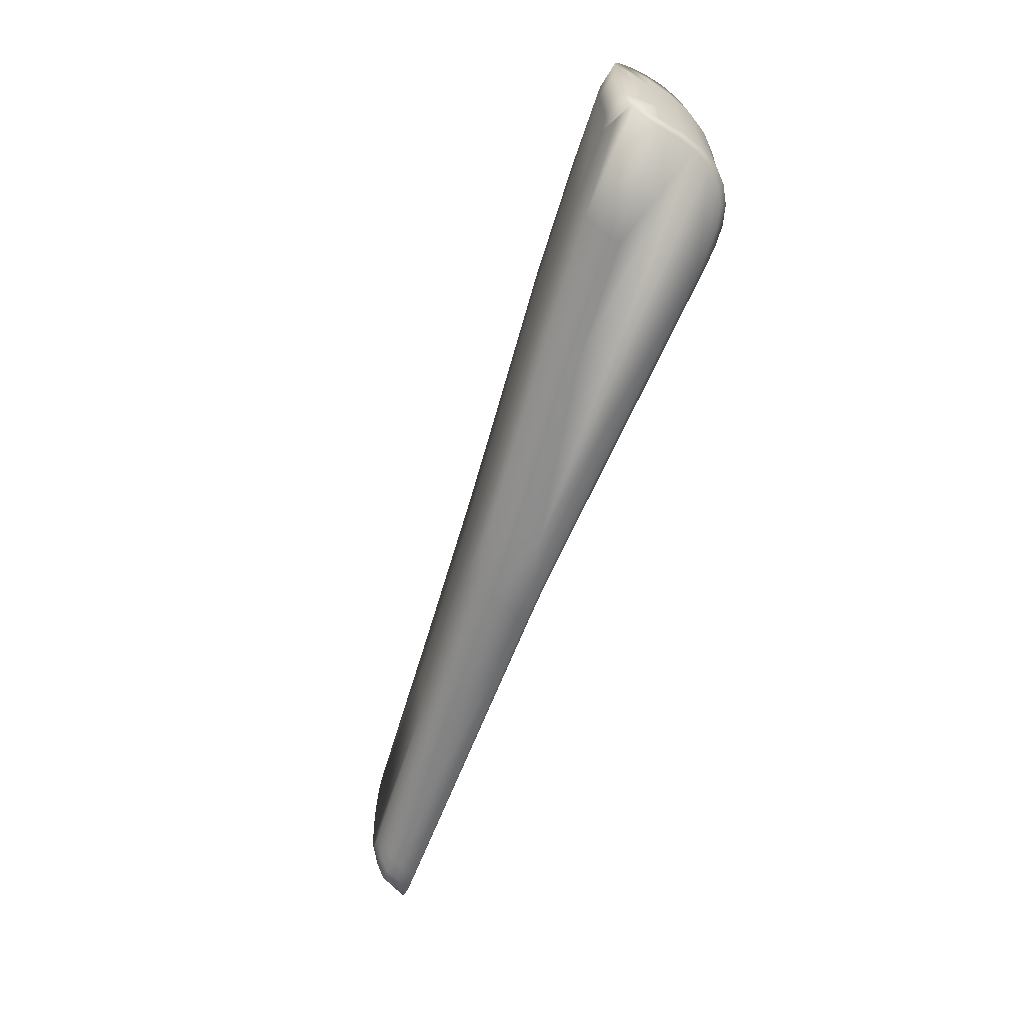
<metadata>
{"format":"obj","ext":"obj","renderer":"f3d","projection":"perspective","resolution":1024,"background":"white","views":[{"elev":-62.7,"azim":69.9,"up":"+Y"}]}
</metadata>
<code>
o Siteco_SL_11_mini_Glas_Siteco_SL_11_mini.008
v -0.3656 -0.06298 -0.03005
v -0.6474 -0.06724 -0.03005
v -0.3703 0.0653 -0.03005
v -0.6522 0.0667 -0.03005
v -0.358 0.05529 -0.03005
v -0.6732 -0.04584 -0.03005
v -0.6617 -0.06298 -0.03005
v -0.6732 0.04573 -0.03005
v -0.3537 0.04097 -0.03005
v -0.3542 -0.04584 -0.03005
v -0.3751 -0.06681 -0.03005
v -0.6617 0.06287 -0.03005
v -0.358 -0.0554 -0.03005
v -0.6693 0.05529 -0.03005
v -0.6693 -0.0554 -0.03005
v -0.3799 0.06713 -0.03005
v -0.6522 -0.06681 -0.03005
v -0.6571 0.0653 -0.03005
v -0.3556 0.0506 -0.03005
v -0.3556 -0.05071 -0.03005
v -0.6659 0.05947 -0.03005
v -0.3703 -0.06541 -0.03005
v -0.3799 -0.06724 -0.03005
v -0.6718 0.0506 -0.03005
v -0.6718 -0.05071 -0.03005
v -0.6659 -0.05958 -0.03005
v -0.3656 0.06287 -0.03005
v -0.3542 0.04573 -0.03005
v -0.3614 -0.05958 -0.03005
v -0.3614 0.05947 -0.03005
v -0.6571 -0.06541 -0.03005
v -0.3751 0.0667 -0.03005
v -0.6474 0.06713 -0.03005
v -0.6736 0.04097 -0.03005
v -0.6736 -0.04108 -0.03005
v -0.3537 -0.04108 -0.03005
f 16 2 33
f 23 2 9
f 34 2 35
f 28 2 32
f 21 2 14
f 36 1 9
f 18 2 12
f 22 11 9
f 15 2 26
f 19 28 32
f 13 1 20
f 24 2 8
f 6 2 25
f 3 19 32
f 7 2 31
f 4 2 18
f 5 19 3
f 20 1 10
f 12 2 21
f 1 22 9
f 11 23 9
f 14 2 24
f 25 2 15
f 26 2 7
f 27 5 3
f 9 2 28
f 29 1 13
f 30 5 27
f 31 2 17
f 32 2 16
f 33 2 4
f 8 2 34
f 35 2 6
f 10 1 36
o Siteco_SL_11_mini_Siteco_SL_11_mini.002
v -0.3712 0.06566 -0.0318
v -0.02018 0.04078 -0.05749
v -0.6641 -0.05339 0.001215
v -0.3684 -0.06448 -0.03182
v 0.04555 0.05606 0.04715
v -0.6784 0.0687 -0.02864
v 0.0455 -0.05643 0.04697
v -0.000977 -0.06973 -0.04363
v 0.04781 0 0.05473
v -0.1381 -0.07425 0.03038
v -0.1364 0.06738 0.03832
v -0.3554 0.07742 0.01481
v -0.3554 -0.07742 0.01481
v -0.6629 0.05564 0.001222
v -0.6815 -0.06363 -0.02862
v 0.01323 0.07032 -0.03558
v -0.5002 0.07812 -0.001668
v -0.4966 -0.06115 0.0173
v -0.6821 0.04623 -0.02994
v -0.3342 0.08095 -0.03267
v -0.04286 -0.06243 0.04427
v 0.02051 0 -0.03377
v -0.3342 -0.08095 -0.03267
v -0.0445 0.07039 0.03598
v -0.05004 -0.07131 -0.04817
v -0.6618 -0.06292 -0.0105
v -0.6693 0.05534 -0.01047
v -0.3656 0.06292 -0.01179
v 0.03253 -0.07315 -0.009727
v -0.6506 -0.04865 0.008975
v -0.3703 -0.06535 -0.01177
v -0.6707 -0.07312 -0.02863
v -0.03341 0.07042 -0.04891
v -0.652 0.06189 0.001565
v -0.2881 0.08265 0.01238
v -0.2881 -0.08265 0.01238
v -0.006052 0 -0.05301
v 0.02168 0.04692 0.054
v -0.6839 -0 -0.02993
v 0.009139 -0.042 -0.04557
v -0.3548 0.04821 -0.03195
v -0.6526 0.06668 -0.03015
v 0.03253 0.07315 -0.009727
v -0.6516 -0.06195 0.001579
v -0.6521 0.04726 0.008968
v -0.3548 -0.0482 -0.03195
v -0.6755 -0.03446 -0.007146
v 0.02168 -0.04692 0.054
v -0.6506 -0.07519 -0.02865
v -0.04769 -0.07954 0.01627
v -0.05173 0 -0.05711
v -0.3556 0.05065 -0.01184
v -0.6821 -0.04623 -0.02994
v -0.1413 0.08245 0.01204
v -0.3003 -0.07726 -0.03543
v -0.3003 0.07726 -0.03543
v -0.3556 -0.05065 -0.01184
v -0.675 0.04324 -0.007129
v -0.3684 0.08144 -0.03182
v -0.004826 -0.04068 -0.05343
v -0.6732 -0.04578 -0.01045
v 0.03074 0 -0.01854
v -0.3684 -0.08144 -0.03182
v -0.6693 0.05555 -0.03003
v 0.009139 0.042 -0.04557
v -0.03612 -0.04214 -0.0584
v -0.6571 0.06535 -0.01052
v -0.04118 0.05222 0.05152
v -0.1413 -0.08245 0.01204
v 0.04277 0.07147 0.03181
v -0.5002 -0.07812 -0.001668
v -0.4966 0.06115 0.0173
v -0.05173 0.04422 -0.05745
v -0.6684 -0.06501 -0.006922
v 0.04277 -0.07147 0.03181
v -0.666 -0.05951 -0.03006
v -0.6707 0.07312 -0.02863
v 0.01323 -0.07032 -0.03558
v -0.000977 0.06973 -0.04363
v -0.6353 0.06336 0.002352
v -0.04611 0.07609 0.02665
v 0.02877 0 0.0584
v -0.3551 0.06774 0.02611
v -0.6717 0.06093 -0.007026
v -0.6556 -0.03272 0.009413
v -0.6571 -0.06926 -0.006568
v -0.3551 -0.06774 0.02611
v -0.0445 -0.07039 0.03598
v -0.6474 -0.06719 -0.01056
v -0.3624 0.06041 -0.03186
v -0.1347 -0.05865 0.04544
v -0.6395 0.05237 0.009373
v -0.1381 0.07425 0.03038
v -0.6764 -0 -0.007175
v -0.6398 -0.05234 0.009362
v 0.03051 0.04853 -0.01839
v 0.03051 -0.04853 -0.01839
v -0.6732 -0.04612 -0.03001
v -0.3538 0 -0.03196
v -0.3751 0.06675 -0.01175
v -0.6635 0.06773 -0.006767
v 0.008047 0 -0.04534
v -0.6353 -0.06336 0.002352
v 0.02106 0.0447 -0.03378
v 0.02106 -0.0447 -0.03378
v -0.6506 0.07519 -0.02865
v -0.6824 0.06067 -0.02862
v -0.6736 -0.05565 -0.007085
v -0.004826 0.04068 -0.05343
v -0.02018 -0.04078 -0.05749
v -0.6732 0.04612 -0.03001
v -0.02108 0 -0.05699
v -0.377 -0.06702 -0.03176
v -0.3556 -0.08513 0.00285
v -0.3556 0.08513 0.00285
v 0.03836 0 -0.00023
v -0.6784 -0.0687 -0.02864
v -0.3614 -0.05953 -0.01181
v -0.6732 0.04578 -0.01045
v -0.05173 -0.04422 -0.05745
v -0.3599 -0.05778 -0.03188
v -0.6526 -0.06668 -0.03015
v -0.6621 0.06277 -0.03009
v 0.02452 -0.07153 -0.02394
v 0.02452 0.07153 -0.02394
v -0.6474 0.06719 -0.01056
v -0.01689 0.06981 -0.04782
v -0.01689 -0.06981 -0.04782
v -0.6621 -0.06277 -0.03009
v -0.3537 0.04102 -0.01184
v -0.2886 -0.0862 0.005366
v -0.2886 0.0862 0.005366
v -0.6422 0.07047 -0.006103
v -0.03341 -0.07042 -0.04891
v -0.04286 0.06243 0.04427
v -0.6548 0.04146 0.009105
v -0.6614 -0.05746 0.001248
v -0.04769 0.07954 0.01627
v -0.3751 -0.06675 -0.01175
v -0.6644 0.07432 -0.02862
v -0.04118 -0.05222 0.05152
v -0.6663 0.03889 0.001375
v -0.2998 -0.08578 -0.03157
v -0.6644 -0.07432 -0.02862
v -0.1344 0 0.05018
v -0.1397 -0.07927 0.02162
v 0.04062 0.0765 0.02027
v -0.6422 -0.07047 -0.006103
v 0.04485 0.06155 0.04356
v -0.04611 -0.07609 0.02665
v -0.6693 -0.05534 -0.01047
v -0.6684 0.06501 -0.006922
v 0.04062 -0.0765 0.02027
v -0.05004 0.07131 -0.04817
v -0.6737 -0 -0.03
v -0.1347 0.05865 0.04544
v -0.1364 -0.06738 0.03832
v -0.4995 0.07068 0.008309
v -0.4995 -0.07068 0.008309
v 0.04491 -0.06115 0.04389
v -0.6835 -0.05402 -0.02863
v -0.1397 0.07928 0.02162
v -0.377 0.06702 -0.03176
v -0.6268 -0.05344 0.01002
v -0.3537 -0.04102 -0.01184
v -0.3332 -0.08721 -0.02968
v 0.03758 -0.07487 0.0054
v 0.03758 0.07487 0.0054
v -0.6268 0.05344 0.01002
v -0.6848 0.03763 -0.02863
v -0.6534 -0.04543 0.008992
v -0.3578 0.05484 -0.03191
v -0.2877 0.07834 0.01911
v -0.2877 -0.07834 0.01911
v -0.6564 -0 0.00994
v -0.666 0.05951 -0.03006
v -0.3332 0.08721 -0.02968
v -0.6614 0.05749 0.001248
v -0.3683 0.0864 -0.02921
v -0.3683 -0.0864 -0.02921
v -0.6635 -0.06774 -0.006767
v -0.6767 0.06606 -0.02998
v -0.6571 0.06926 -0.006568
v -0.6801 -0.06634 -0.02863
v -0.3614 0.05952 -0.01181
v -0.3653 -0.06265 -0.03184
v -0.6717 -0.06093 -0.007026
v -0.6737 -0.04102 -0.03
v -0.6755 0.03446 -0.007146
v -0.675 -0.04324 -0.007129
v -0.6736 0.05565 -0.007084
v -0.6666 0.0706 -0.03005
v -0.6705 -0.06971 -0.03003
v -0.6572 -0.06029 0.00137
v -0.6848 -0.03763 -0.02863
v -0.6659 0.05953 -0.01048
v -0.3541 0.04465 -0.03196
v -0.3541 -0.04465 -0.03196
v -0.6573 0.06026 0.001369
v -0.6556 0.03272 0.009413
v -0.6693 -0.05554 -0.03003
v -0.6718 -0.05065 -0.01046
v -0.6655 -0.04832 0.001253
v -0.3656 -0.06292 -0.01179
v -0.6767 -0.06606 -0.02998
v -0.6801 0.06634 -0.02863
v -0.6835 0.05402 -0.02863
v -0.3552 -0 0.0302
v -0.358 0.05534 -0.01182
v -0.6803 -0.05929 -0.02995
v -0.6576 0.06519 -0.03012
v -0.6576 -0.06519 -0.03012
v -0.6737 0.04102 -0.03
v -0.3703 0.06535 -0.01177
v -0.6717 -0.05103 -0.03002
v -0.6475 0.06719 -0.03019
v -0.6506 0.04869 0.008976
v -0.3542 0.04578 -0.01184
v -0.3799 -0.06719 -0.01173
v 0.02566 0.04533 0.05432
v 0.0465 0.0436 0.05072
v -0.6718 0.05065 -0.01046
v -0.6717 0.05103 -0.03002
v -0.6522 -0.06675 -0.01054
v -0.6552 -0.03905 0.00919
v -0.358 -0.05534 -0.01182
v 0.02566 -0.04533 0.05432
v -0.6645 0.0523 0.00122
v -0.6439 -0.05157 0.009178
v 0.0465 -0.0436 0.05072
v -0.6621 -0.07115 -0.03009
v -0.6621 0.07115 -0.03009
v -0.6445 0.05142 0.009153
v -0.6618 0.06292 -0.0105
v -0.6659 -0.05952 -0.01048
v -0.6571 -0.06535 -0.01052
v -0.6512 -0.0717 -0.03016
v -0.6512 0.0717 -0.03016
v -0.3799 0.06719 -0.01173
v -0.3542 -0.04578 -0.01184
v 0.04306 0.02923 0.02026
v -0.6475 -0.06719 -0.03019
v -0.6522 0.06675 -0.01054
v -0.3684 0.06448 -0.03182
v -0.6705 0.06971 -0.03003
v -0.374 -0.0665 -0.03178
v -0.3578 -0.05484 -0.03191
v -0.6803 0.05929 -0.02995
v 0.04453 -0.06354 0.04173
v -0.6703 0.06314 -0.00698
v -0.6736 0.04102 -0.01045
v -0.6666 -0.0706 -0.03005
v -0.6736 -0.04102 -0.01045
v -0.6735 -0.07209 -0.02864
v -0.6761 0.07063 -0.02864
v -0.6703 -0.06314 -0.00698
v -0.3599 0.05779 -0.03188
v 0.04453 0.06354 0.04173
v -0.6595 -0.05903 0.001297
v -0.6782 -0.06412 -0.02997
v -0.3624 -0.06041 -0.03186
v -0.6842 -0.04703 -0.02864
v -0.6842 0.04703 -0.02864
v -0.2867 -0.0674 0.0317
v -0.6782 0.06412 -0.02997
v -0.3561 0.05164 -0.03193
v -0.3561 -0.05163 -0.03193
v -0.6596 0.059 0.001296
v -0.6761 -0.07063 -0.02864
v -0.6735 0.07209 -0.02864
v -0.2867 0.0674 0.0317
v -0.6354 -0.05282 0.009574
v -0.3653 0.06265 -0.03184
v -0.6824 -0.06067 -0.02862
v -0.374 0.0665 -0.03178
v -0.2937 -0.08596 -0.01327
v -0.2937 0.08596 -0.01327
v -0.6859 -0 -0.02863
v -0.3712 -0.06565 -0.0318
v -0.3538 0.04102 -0.03196
v -0.3538 -0.04102 -0.03196
v 0.04523 -0.05884 0.0456
v -0.6542 -0.04348 0.009041
v -0.6533 0.04553 0.00899
v 0.01681 0.04746 0.05384
v -0.38 -0.06719 -0.03174
v -0.38 0.06719 -0.03174
v -0.6649 -0.05098 0.001228
v 0.01681 -0.04746 0.05384
v -0.6749 -0.06763 -0.02999
v -0.6749 0.06763 -0.02999
v -0.6815 0.06363 -0.02862
v -0.6487 -0.04987 0.009013
v -0.6546 -0.06123 0.001462
v 0.04514 0.05951 0.04514
v -0.0407 0 0.05608
v 0.04306 -0.02923 0.02026
v -0.6492 0.06235 0.001675
v -0.6549 0.06114 0.001451
v 0.04568 0.05473 0.04774
v -0.6488 0.04983 0.009011
v -0.6622 -0.05657 0.001231
v -0.6674 -0 0.001616
v -0.6494 -0.06233 0.00167
v 0.04598 -0.05121 0.04899
v 0.04565 0 0.03374
v -0.4956 -0 0.02059
v -0.03612 0.04214 -0.05839
v 0.02352 0.04649 0.05409
v 0.02352 -0.04649 0.05409
v 0.04541 0.05728 0.04653
v -0.6635 0.05458 0.001216
v -0.6636 -0.05452 0.001216
v -0.6605 -0.05828 0.001269
v -0.6622 0.05661 0.001232
v 0.03735 0.05321 -5.7e-05
v 0.03735 -0.05321 -5.7e-05
v -0.6605 0.05831 0.00127
v 0.02739 0.03935 0.05531
v 0.04348 0 0.02026
v 0.04593 0.05188 0.04878
v 0.04563 -0.05516 0.04756
v 0.02739 -0.03935 0.05531
v 0.04508 -0.06 0.04479
v -0.6522 -0.04717 0.008969
v -0.2872 -0.07325 0.02555
v -0.2872 0.07325 0.02555
v 0.02504 0.0458 0.05423
v 0.03089 0.05604 0.04834
v 0.0453 0.03585 0.03621
v 0.0453 -0.03585 0.03621
v 0.03089 -0.05604 0.04834
v 0.04181 -0.05844 0.02026
v 0.04181 0.05844 0.02026
v -0.6663 -0.03889 0.001375
v 0.02504 -0.0458 0.05423
v -0.2866 -0 0.0361
v 0.04615 0.049 0.04959
v 0.04618 -0.04857 0.0497
v -0.6652 0.04975 0.001239
v 0.02656 0.04412 0.05453
v 0.02705 -0.0426 0.05479
v 0.0458 0.05332 0.04829
v -0.3332 0 -0.03268
v 0.02616 -0.04477 0.05442
v 0.04587 -0.05254 0.04856
v 0.02705 0.0426 0.05479
v 0.04576 -0.05386 0.04809
v 0.02616 0.04477 0.05442
v 0.02656 -0.04412 0.05453
v -0.2998 0.08578 -0.03158
f 92 87 91
f 108 343 244
f 343 123 244
f 312 65 105
f 79 313 90
f 205 343 108
f 333 152 356
f 127 181 300
f 91 87 156
f 353 152 333
f 181 192 307
f 342 333 356
f 177 359 118
f 86 203 189
f 204 174 183
f 181 104 192
f 190 387 313
f 53 215 169
f 61 312 179
f 216 107 184
f 169 215 142
f 225 206 130
f 231 83 314
f 216 184 85
f 138 96 73
f 92 190 109
f 215 53 151
f 108 244 119
f 107 216 150
f 343 54 123
f 227 243 299
f 287 289 249
f 313 213 215
f 380 59 135
f 105 65 86
f 177 332 127
f 101 138 145
f 152 352 277
f 202 312 216
f 59 317 135
f 79 90 174
f 47 104 171
f 61 160 312
f 148 146 102
f 191 289 224
f 255 278 125
f 275 162 252
f 232 212 159
f 323 275 252
f 201 166 135
f 312 160 65
f 98 133 141
f 217 68 122
f 178 339 211
f 322 278 255
f 317 201 135
f 251 187 237
f 110 305 290
f 161 190 313
f 145 115 101
f 178 211 236
f 137 291 188
f 47 363 307
f 313 215 151
f 362 193 300
f 216 312 150
f 87 92 109
f 145 138 73
f 171 321 365
f 118 257 355
f 249 289 191
f 130 206 314
f 160 141 133
f 146 164 170
f 302 208 56
f 88 208 302
f 176 169 142
f 159 212 228
f 132 98 140
f 161 313 79
f 295 230 329
f 139 54 200
f 235 304 337
f 108 116 205
f 297 154 157
f 157 59 297
f 339 371 121
f 226 197 144
f 266 118 359
f 325 57 368
f 122 180 85
f 248 260 158
f 57 46 124
f 285 57 124
f 148 156 87
f 38 148 87
f 221 293 245
f 144 197 310
f 251 237 246
f 171 129 47
f 129 209 47
f 179 312 202
f 59 380 91
f 213 313 387
f 91 380 92
f 222 240 154
f 227 299 94
f 376 178 172
f 274 95 323
f 56 208 95
f 138 76 96
f 44 96 76
f 251 238 187
f 140 98 58
f 98 141 58
f 40 59 99
f 273 322 99
f 284 100 55
f 258 147 259
f 101 115 52
f 140 161 132
f 61 91 156
f 146 170 102
f 232 159 270
f 355 104 332
f 171 104 321
f 72 182 46
f 182 124 46
f 366 342 277
f 60 294 106
f 195 54 139
f 54 195 49
f 194 108 48
f 108 194 116
f 69 38 344
f 38 87 109
f 144 371 226
f 110 230 295
f 285 124 111
f 342 367 333
f 158 267 248
f 326 112 229
f 281 212 327
f 137 306 291
f 61 44 114
f 44 76 114
f 115 190 52
f 163 38 69
f 169 176 219
f 116 334 128
f 198 60 117
f 60 106 117
f 118 266 45
f 257 118 45
f 48 108 119
f 363 48 119
f 235 188 304
f 178 376 227
f 239 319 261
f 54 121 200
f 107 139 184
f 80 217 122
f 54 49 123
f 49 362 123
f 189 186 86
f 86 186 182
f 248 272 260
f 309 280 95
f 64 280 309
f 300 193 127
f 127 193 57
f 236 343 205
f 269 235 337
f 117 90 198
f 198 90 71
f 83 371 130
f 314 83 130
f 319 200 261
f 230 265 329
f 352 152 132
f 132 161 79
f 152 353 133
f 160 133 65
f 89 134 246
f 191 224 89
f 316 380 135
f 135 166 316
f 136 37 250
f 188 235 137
f 334 116 219
f 58 76 138
f 101 58 138
f 139 340 122
f 340 139 131
f 101 52 140
f 140 58 101
f 114 76 141
f 58 141 76
f 274 78 268
f 323 252 274
f 120 242 328
f 301 100 284
f 292 338 223
f 223 220 292
f 163 145 38
f 145 73 38
f 73 96 146
f 96 164 146
f 259 147 55
f 55 249 75
f 38 73 148
f 73 146 148
f 99 282 315
f 282 67 315
f 49 107 150
f 150 72 49
f 71 151 48
f 53 48 151
f 132 152 98
f 152 133 98
f 296 112 241
f 292 220 153
f 283 262 93
f 155 147 258
f 148 102 156
f 102 61 156
f 283 93 303
f 303 59 283
f 273 267 158
f 322 273 278
f 103 247 78
f 78 247 268
f 114 141 160
f 61 114 160
f 140 52 161
f 52 190 161
f 103 78 279
f 163 190 115
f 145 163 115
f 164 96 44
f 61 164 44
f 112 165 229
f 112 62 165
f 88 77 254
f 72 150 167
f 105 72 167
f 151 71 168
f 71 90 168
f 116 53 169
f 219 116 169
f 102 170 61
f 164 61 170
f 171 294 60
f 129 171 60
f 205 320 172
f 264 172 320
f 338 207 349
f 338 349 223
f 117 174 90
f 117 183 174
f 282 175 67
f 219 176 113
f 268 159 228
f 127 57 177
f 177 57 325
f 178 227 94
f 178 225 339
f 61 179 91
f 202 91 179
f 267 288 165
f 122 68 180
f 332 104 181
f 127 332 181
f 105 182 72
f 86 182 105
f 294 370 106
f 117 106 183
f 122 85 184
f 139 122 184
f 185 366 277
f 331 345 347
f 111 124 186
f 124 182 186
f 92 213 387
f 190 92 387
f 112 271 62
f 286 242 120
f 50 286 120
f 111 186 189
f 369 285 111
f 190 163 69
f 69 109 190
f 75 191 89
f 249 191 75
f 47 307 192
f 47 192 104
f 210 46 193
f 46 57 193
f 194 53 116
f 53 194 48
f 107 195 139
f 195 107 49
f 367 196 333
f 346 318 43
f 197 89 246
f 197 226 298
f 198 71 129
f 60 198 129
f 199 95 311
f 136 199 311
f 308 139 200
f 329 308 200
f 82 93 276
f 202 99 59
f 202 59 91
f 65 133 353
f 86 65 203
f 79 174 204
f 132 79 352
f 128 253 205
f 116 128 205
f 206 94 299
f 75 206 55
f 207 338 66
f 361 200 207
f 221 126 293
f 126 95 293
f 209 71 48
f 129 71 209
f 49 72 210
f 72 46 210
f 343 121 54
f 339 121 211
f 63 100 212
f 212 100 218
f 56 213 92
f 95 213 56
f 351 50 81
f 286 50 351
f 213 95 215
f 95 142 215
f 99 202 216
f 85 99 216
f 230 110 217
f 110 290 217
f 218 100 301
f 327 291 306
f 219 113 137
f 137 70 219
f 246 237 296
f 223 51 220
f 64 126 221
f 222 59 40
f 40 240 222
f 144 51 223
f 39 144 223
f 224 134 89
f 224 97 134
f 225 178 94
f 94 206 225
f 371 83 226
f 83 298 226
f 264 120 227
f 120 143 227
f 327 306 281
f 228 113 176
f 68 288 180
f 290 326 229
f 217 80 330
f 330 80 265
f 231 75 89
f 298 83 231
f 63 212 232
f 254 77 233
f 77 56 233
f 82 276 234
f 59 82 234
f 70 335 269
f 70 137 335
f 172 178 236
f 205 172 236
f 237 112 296
f 237 271 112
f 134 97 238
f 144 39 324
f 324 39 319
f 40 67 240
f 153 296 241
f 305 326 290
f 286 42 242
f 301 42 218
f 227 143 243
f 55 243 143
f 300 181 373
f 181 307 373
f 245 208 88
f 197 246 310
f 51 246 220
f 270 159 247
f 247 159 268
f 165 272 248
f 248 267 165
f 155 249 147
f 147 249 55
f 250 280 64
f 134 251 246
f 134 238 251
f 252 78 274
f 279 78 252
f 214 81 253
f 205 253 81
f 254 233 166
f 149 255 175
f 355 321 104
f 347 345 364
f 374 383 257
f 257 185 374
f 258 259 63
f 100 259 55
f 63 259 100
f 158 260 125
f 371 261 121
f 261 200 121
f 157 154 262
f 325 359 177
f 346 43 372
f 348 264 320
f 120 264 348
f 265 308 329
f 80 131 265
f 196 266 375
f 378 375 266
f 180 288 267
f 180 267 85
f 176 142 268
f 228 176 268
f 128 70 269
f 337 128 269
f 270 247 103
f 237 187 271
f 165 62 272
f 99 85 273
f 267 273 85
f 142 95 274
f 268 142 274
f 275 199 136
f 234 276 201
f 106 370 183
f 370 204 183
f 278 273 158
f 158 125 278
f 279 252 162
f 250 37 280
f 280 37 95
f 281 113 228
f 228 212 281
f 149 282 99
f 149 175 282
f 157 262 283
f 283 59 157
f 55 143 284
f 284 328 242
f 369 196 285
f 57 285 368
f 188 42 286
f 214 188 286
f 249 155 287
f 68 229 288
f 165 288 229
f 97 224 289
f 217 290 68
f 290 229 68
f 218 42 291
f 188 291 42
f 292 153 110
f 110 173 292
f 245 293 208
f 293 95 208
f 294 171 365
f 185 370 294
f 295 350 110
f 295 66 350
f 220 246 296
f 220 296 153
f 297 59 222
f 222 154 297
f 231 89 298
f 89 197 298
f 243 55 299
f 55 206 299
f 123 362 300
f 373 123 300
f 284 242 301
f 301 242 42
f 302 56 77
f 88 302 77
f 59 303 82
f 303 93 82
f 188 214 354
f 354 214 253
f 110 153 305
f 153 241 305
f 281 306 113
f 137 113 306
f 363 119 307
f 119 373 307
f 308 265 131
f 131 139 308
f 126 309 95
f 64 309 126
f 144 310 51
f 310 246 51
f 95 37 311
f 136 311 37
f 312 105 167
f 150 312 167
f 90 313 168
f 313 151 168
f 206 75 314
f 75 231 314
f 315 67 40
f 40 99 315
f 166 233 316
f 233 56 316
f 234 201 317
f 59 234 317
f 84 196 360
f 196 43 360
f 207 200 319
f 39 207 319
f 50 320 81
f 205 81 320
f 185 321 74
f 321 377 345
f 255 149 322
f 322 149 99
f 323 95 199
f 275 323 199
f 324 239 144
f 319 239 324
f 325 346 386
f 325 196 84
f 241 112 326
f 305 241 326
f 327 212 218
f 218 291 327
f 120 328 143
f 284 143 328
f 66 295 329
f 329 200 66
f 330 230 217
f 265 230 330
f 336 185 331
f 185 74 331
f 355 332 118
f 177 118 332
f 369 111 189
f 203 369 189
f 70 128 334
f 70 334 219
f 235 335 137
f 235 269 335
f 336 331 41
f 41 256 336
f 128 337 253
f 304 253 337
f 338 173 66
f 338 292 173
f 339 225 130
f 130 371 339
f 131 80 340
f 340 80 122
f 381 384 382
f 196 341 43
f 342 257 45
f 266 342 45
f 121 343 211
f 343 236 211
f 69 344 109
f 331 74 345
f 321 345 74
f 346 325 84
f 84 318 346
f 41 331 347
f 347 364 41
f 348 50 120
f 320 50 348
f 207 39 349
f 349 39 223
f 173 110 350
f 173 350 66
f 81 214 351
f 351 214 286
f 352 204 370
f 352 79 204
f 65 353 203
f 203 353 369
f 253 304 354
f 354 304 188
f 383 321 355
f 257 383 355
f 152 277 356
f 277 342 356
f 379 377 357
f 357 185 379
f 382 384 43
f 263 43 358
f 378 266 359
f 325 378 359
f 360 43 318
f 84 360 318
f 207 66 361
f 66 200 361
f 49 210 362
f 210 193 362
f 47 209 363
f 209 48 363
f 345 377 364
f 41 364 256
f 365 185 294
f 185 365 321
f 366 185 257
f 342 366 257
f 196 367 266
f 367 342 266
f 196 368 285
f 368 196 325
f 333 196 369
f 353 333 369
f 185 277 370
f 277 352 370
f 239 371 144
f 371 239 261
f 346 372 386
f 372 43 263
f 373 119 244
f 123 373 244
f 374 185 357
f 357 383 374
f 378 341 375
f 196 375 341
f 376 264 227
f 172 264 376
f 379 385 377
f 364 377 256
f 325 386 378
f 386 341 378
f 336 385 379
f 185 336 379
f 56 380 316
f 380 56 92
f 263 358 381
f 372 263 386
f 341 382 43
f 386 382 341
f 377 321 383
f 357 377 383
f 381 358 384
f 384 358 43
f 336 256 385
f 377 385 256
f 386 263 381
f 381 382 386
f 276 262 175
f 250 64 221
f 255 275 166
f 240 67 175
f 136 250 221
f 270 103 279
f 63 232 270
f 166 201 255
f 254 166 221
f 289 287 162
f 125 260 272
f 270 279 155
f 155 63 270
f 238 97 289
f 201 276 175
f 154 240 175
f 272 62 271
f 279 162 287
f 125 272 238
f 238 289 125
f 276 93 262
f 162 125 289
f 187 238 272
f 275 136 221
f 221 245 88
f 255 125 275
f 271 187 272
f 287 155 279
f 88 254 221
f 262 154 175
f 175 255 201
f 155 258 63
f 162 275 125
f 275 221 166

</code>
